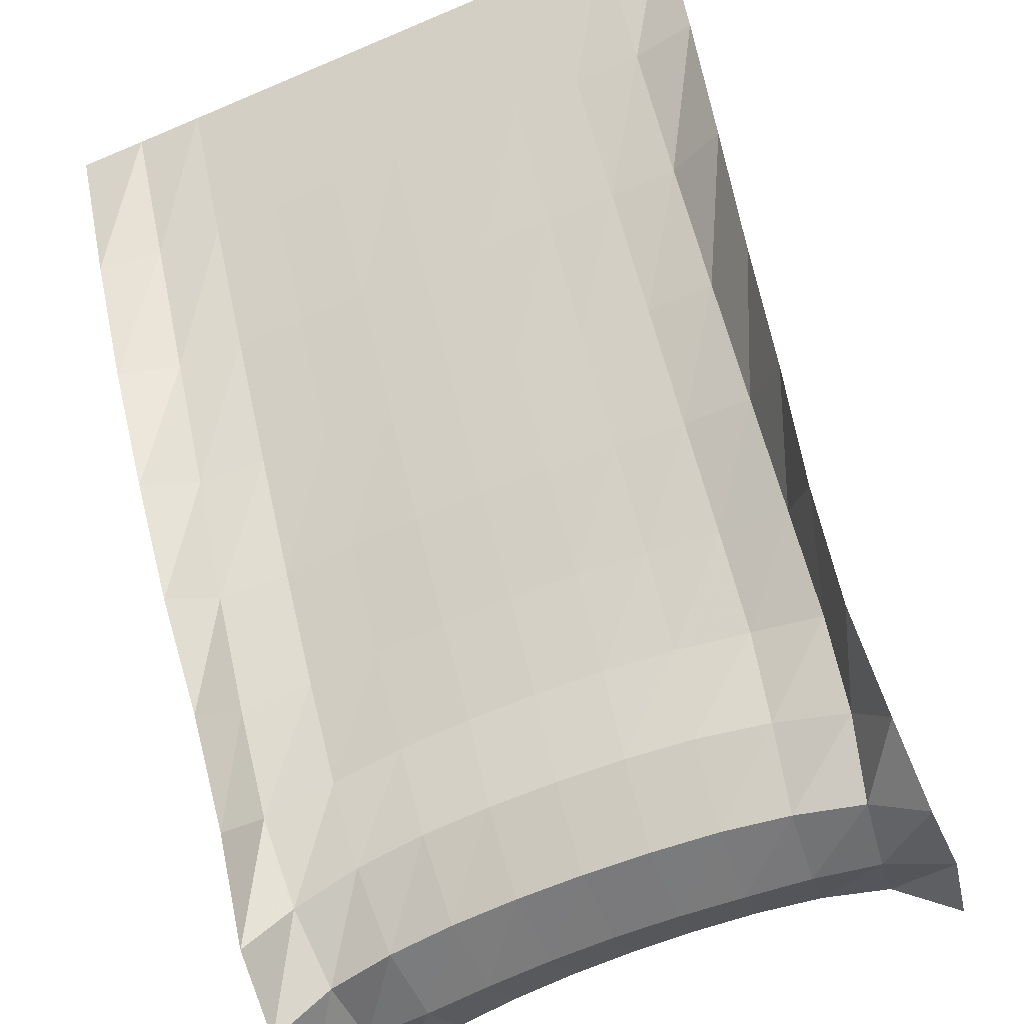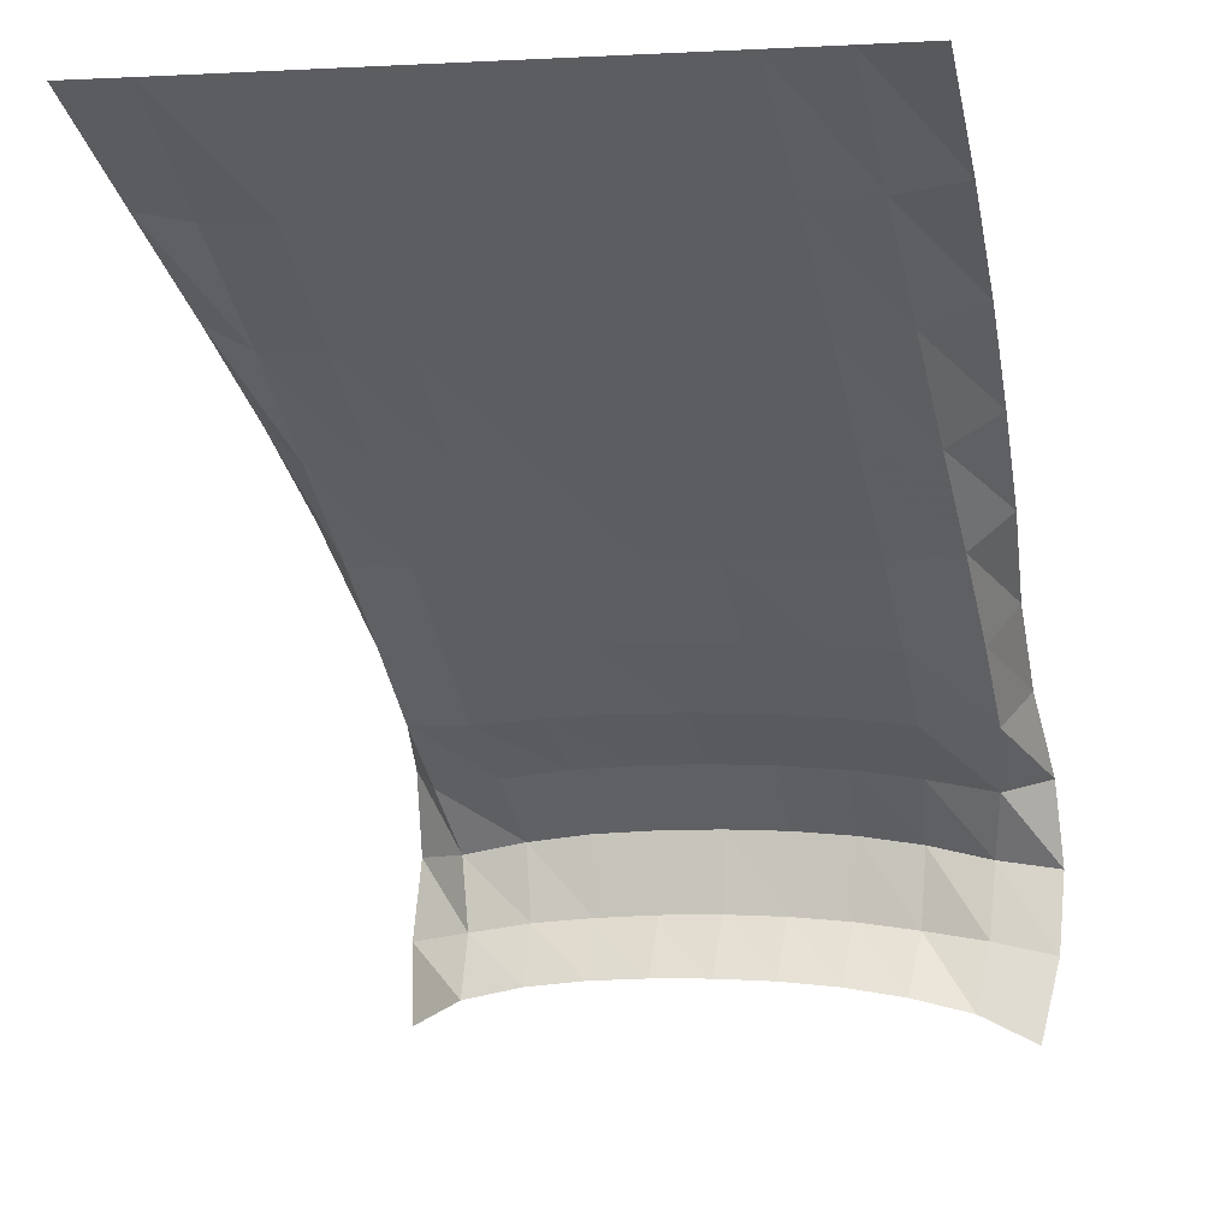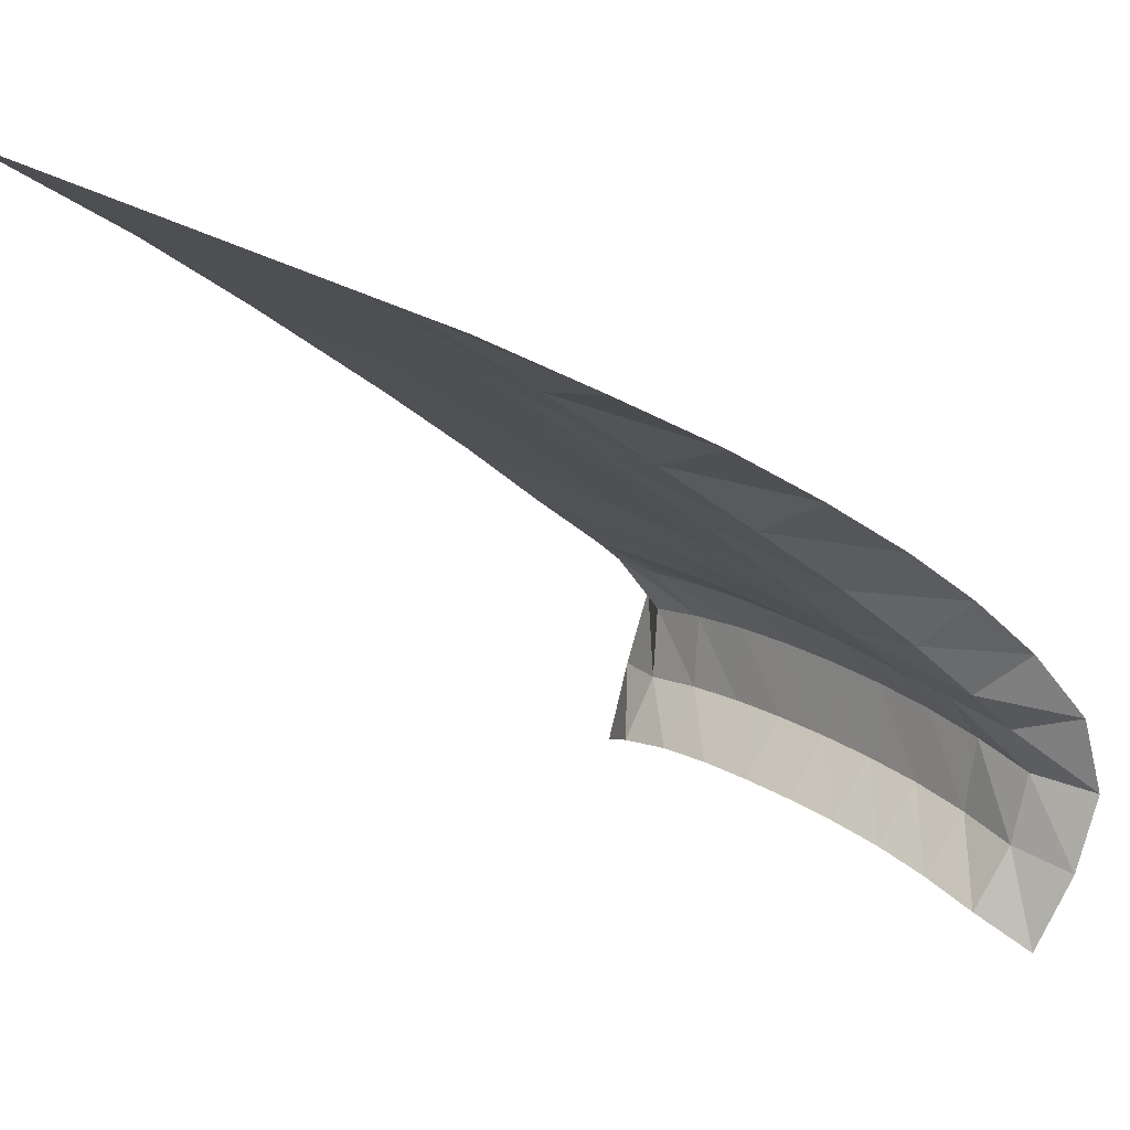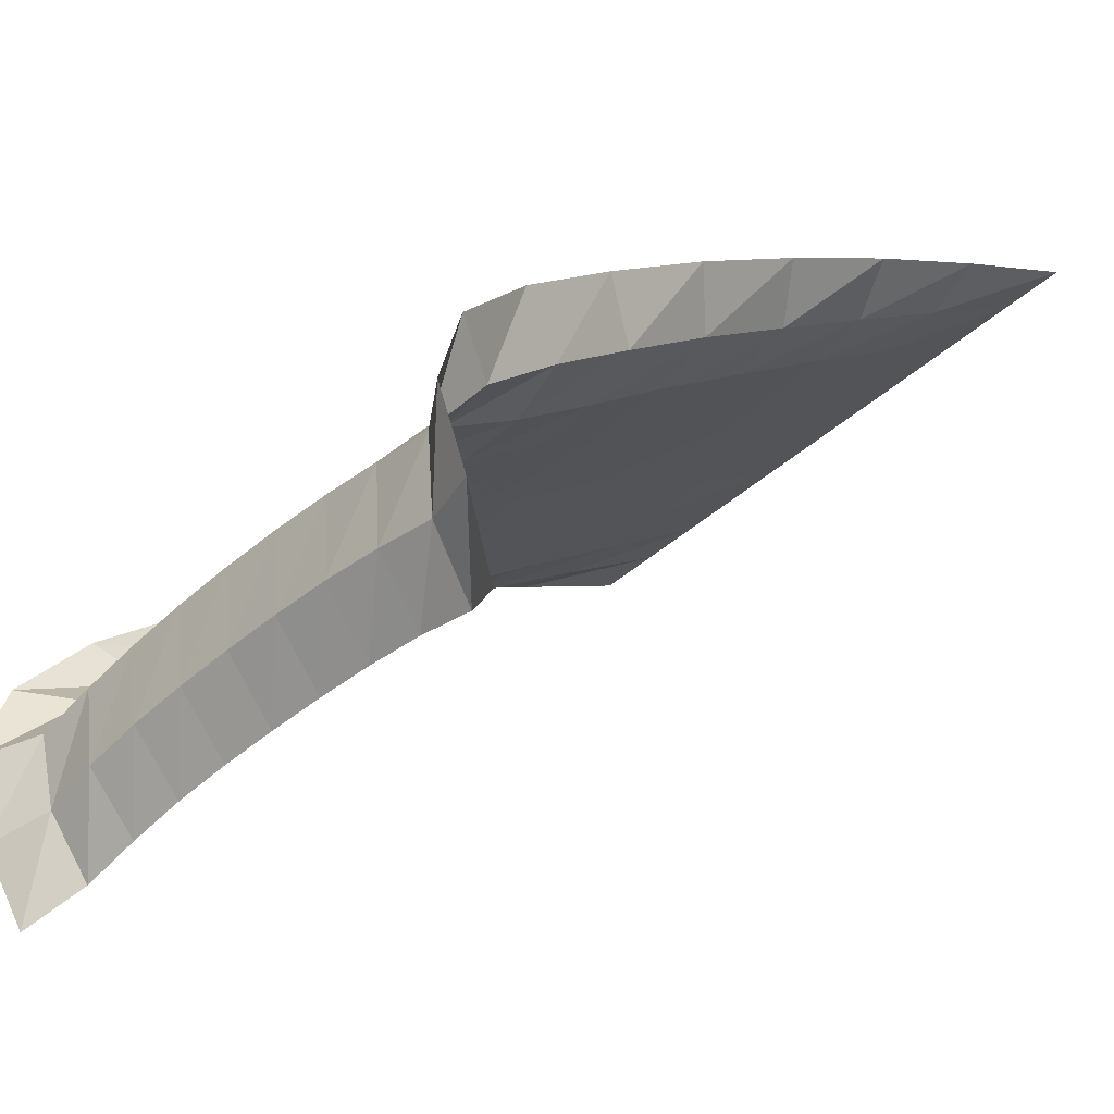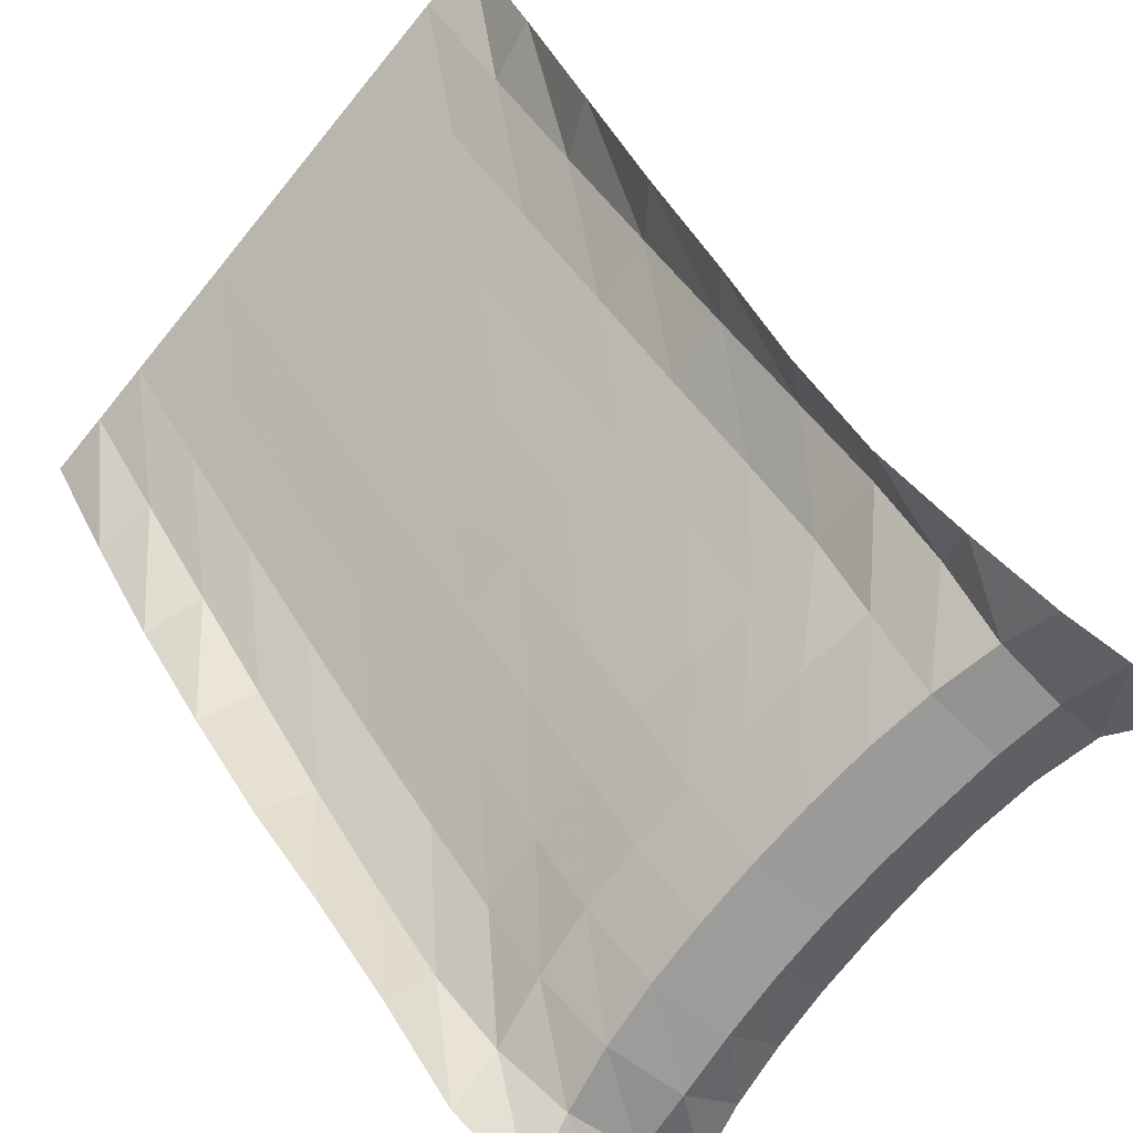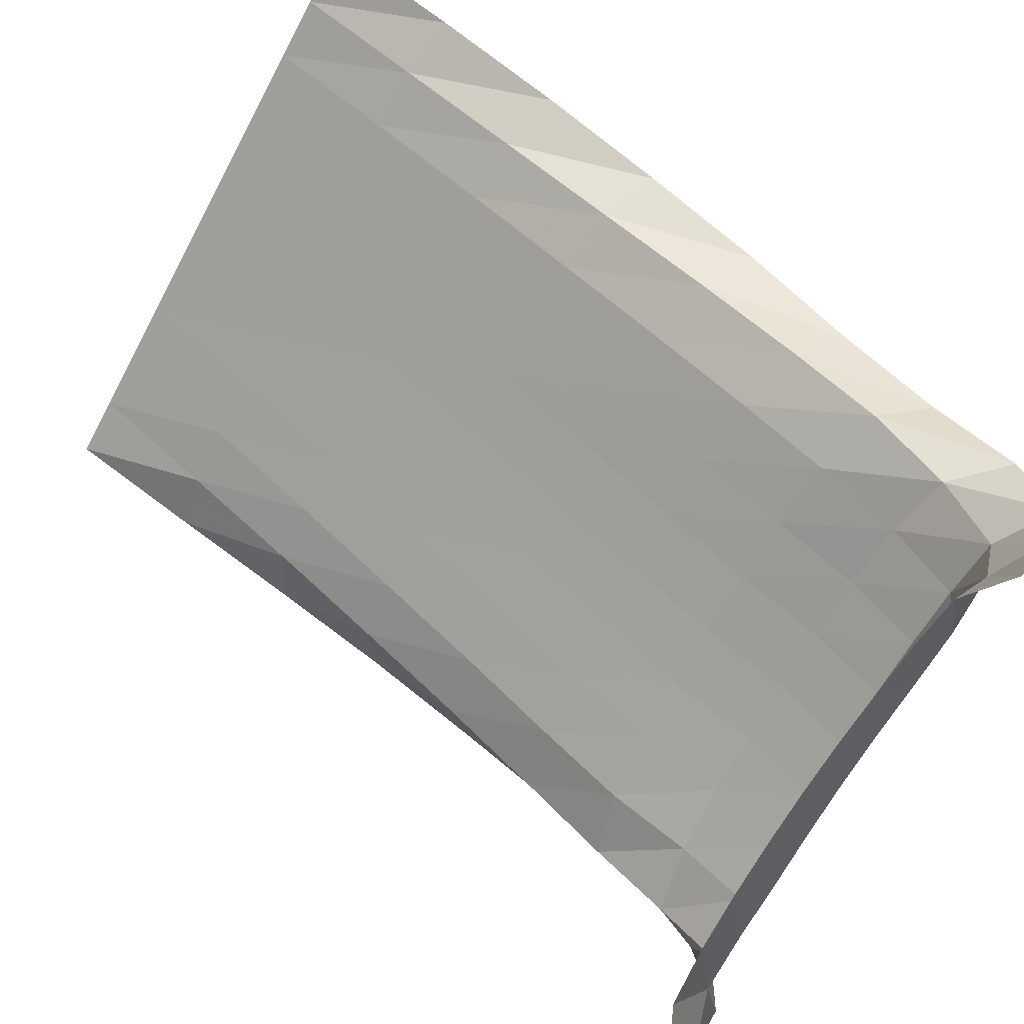
<metadata>
{"format":"obj","ext":"obj","renderer":"f3d","projection":"perspective","resolution":1024,"background":"white","views":[{"elev":-65.1,"azim":-156.8,"up":"+Z"},{"elev":0.3,"azim":13.8,"up":"+Y"},{"elev":23.9,"azim":48.1,"up":"+Y"},{"elev":-41.2,"azim":-132.4,"up":"+Y"},{"elev":-74.3,"azim":-129.3,"up":"+Z"},{"elev":-63.1,"azim":62.1,"up":"+Y"}]}
</metadata>
<code>
v  9.8e-05  5.999  -0.001942
v  0.5001  5.998  -0.003238
v  1  5.998  -0.00314
v  1.5  5.998  -0.003102
v  2  5.998  -0.003081
v  2.5  5.998  -0.003072
v  3  5.998  -0.003074
v  3.5  5.998  -0.003078
v  4  5.998  -0.00308
v  4.5  5.998  -0.00314
v  5  5.999  -0.001837
v  0.05812  5.405  -1.008
v  0.5203  5.312  -0.9099
v  1.017  5.302  -0.8863
v  1.523  5.308  -0.8806
v  2.027  5.314  -0.8781
v  2.53  5.317  -0.877
v  3.034  5.316  -0.8768
v  3.541  5.314  -0.8769
v  4.047  5.313  -0.879
v  4.538  5.332  -0.8993
v  5.006  5.421  -0.981
v  0.1309  4.825  -1.953
v  0.5416  4.644  -1.776
v  1.034  4.624  -1.729
v  1.546  4.636  -1.718
v  2.052  4.647  -1.713
v  2.558  4.652  -1.711
v  3.065  4.652  -1.711
v  3.579  4.646  -1.712
v  4.089  4.643  -1.717
v  4.578  4.676  -1.756
v  4.996  4.855  -1.917
v  0.2084  4.242  -2.838
v  0.5559  3.997  -2.594
v  1.051  3.966  -2.523
v  1.568  3.985  -2.507
v  2.076  4.002  -2.5
v  2.583  4.01  -2.497
v  3.093  4.009  -2.497
v  3.612  4  -2.499
v  4.128  3.99  -2.508
v  4.62  4.036  -2.568
v  4.973  4.275  -2.795
v  0.2717  3.654  -3.66
v  0.5656  3.383  -3.361
v  1.067  3.347  -3.263
v  1.586  3.375  -3.241
v  2.097  3.399  -3.232
v  2.604  3.409  -3.228
v  3.118  3.406  -3.228
v  3.64  3.392  -3.232
v  4.16  3.374  -3.246
v  4.663  3.426  -3.334
v  4.945  3.694  -3.62
v  0.3543  3.078  -4.413
v  0.5745  2.796  -4.051
v  1.081  2.765  -3.921
v  1.604  2.807  -3.891
v  2.115  2.837  -3.88
v  2.621  2.849  -3.876
v  3.133  2.846  -3.875
v  3.661  2.825  -3.882
v  4.19  2.795  -3.905
v  4.705  2.832  -4.015
v  4.896  3.11  -4.377
v  0.3927  2.504  -5.074
v  0.583  2.262  -4.659
v  1.096  2.263  -4.512
v  1.628  2.32  -4.479
v  2.133  2.357  -4.468
v  2.634  2.371  -4.465
v  3.138  2.368  -4.464
v  3.663  2.344  -4.468
v  4.2  2.294  -4.495
v  4.733  2.283  -4.609
v  4.908  2.515  -5.032
v  0.3629  1.891  -5.583
v  0.6264  1.782  -5.164
v  1.145  1.864  -5.071
v  1.666  1.938  -5.049
v  2.156  1.976  -5.044
v  2.648  1.992  -5.042
v  3.143  1.989  -5.041
v  3.643  1.965  -5.041
v  4.163  1.906  -5.056
v  4.676  1.82  -5.13
v  5.005  1.894  -5.53
v  0.3487  1.234  -5.76
v  0.7372  1.284  -5.495
v  1.225  1.387  -5.477
v  1.706  1.454  -5.476
v  2.187  1.489  -5.48
v  2.669  1.506  -5.482
v  3.15  1.503  -5.48
v  3.632  1.478  -5.476
v  4.115  1.423  -5.471
v  4.599  1.327  -5.472
v  5.053  1.252  -5.708
v  0.3469  0.6391  -5.532
v  0.8156  0.7327  -5.38
v  1.284  0.8134  -5.388
v  1.75  0.862  -5.401
v  2.218  0.895  -5.4
v  2.684  0.9102  -5.4
v  3.15  0.9061  -5.404
v  3.618  0.881  -5.406
v  4.096  0.8326  -5.394
v  4.582  0.7772  -5.342
v  5.043  0.6696  -5.506
v  0.4443  0.06624  -5.242
v  0.8633  0.2926  -5.034
v  1.325  0.402  -5.022
v  1.782  0.4603  -5.019
v  2.238  0.4907  -5.018
v  2.691  0.5026  -5.021
v  3.141  0.4971  -5.027
v  3.595  0.4694  -5.033
v  4.055  0.4116  -5.034
v  4.522  0.313  -5.04
v  4.945  0.08771  -5.222
f 1 2 13
f 1 13 12
f 2 3 14
f 2 14 13
f 3 4 15
f 3 15 14
f 4 5 16
f 4 16 15
f 5 6 17
f 5 17 16
f 6 7 18
f 6 18 17
f 7 8 19
f 7 19 18
f 8 9 20
f 8 20 19
f 9 10 21
f 9 21 20
f 10 11 22
f 10 22 21
f 12 13 24
f 12 24 23
f 13 14 25
f 13 25 24
f 14 15 26
f 14 26 25
f 15 16 27
f 15 27 26
f 16 17 28
f 16 28 27
f 17 18 29
f 17 29 28
f 18 19 30
f 18 30 29
f 19 20 31
f 19 31 30
f 20 21 32
f 20 32 31
f 21 22 33
f 21 33 32
f 23 24 35
f 23 35 34
f 24 25 36
f 24 36 35
f 25 26 37
f 25 37 36
f 26 27 38
f 26 38 37
f 27 28 39
f 27 39 38
f 28 29 40
f 28 40 39
f 29 30 41
f 29 41 40
f 30 31 42
f 30 42 41
f 31 32 43
f 31 43 42
f 32 33 44
f 32 44 43
f 34 35 46
f 34 46 45
f 35 36 47
f 35 47 46
f 36 37 48
f 36 48 47
f 37 38 49
f 37 49 48
f 38 39 50
f 38 50 49
f 39 40 51
f 39 51 50
f 40 41 52
f 40 52 51
f 41 42 53
f 41 53 52
f 42 43 54
f 42 54 53
f 43 44 55
f 43 55 54
f 45 46 57
f 45 57 56
f 46 47 58
f 46 58 57
f 47 48 59
f 47 59 58
f 48 49 60
f 48 60 59
f 49 50 61
f 49 61 60
f 50 51 62
f 50 62 61
f 51 52 63
f 51 63 62
f 52 53 64
f 52 64 63
f 53 54 65
f 53 65 64
f 54 55 66
f 54 66 65
f 56 57 68
f 56 68 67
f 57 58 69
f 57 69 68
f 58 59 70
f 58 70 69
f 59 60 71
f 59 71 70
f 60 61 72
f 60 72 71
f 61 62 73
f 61 73 72
f 62 63 74
f 62 74 73
f 63 64 75
f 63 75 74
f 64 65 76
f 64 76 75
f 65 66 77
f 65 77 76
f 67 68 79
f 67 79 78
f 68 69 80
f 68 80 79
f 69 70 81
f 69 81 80
f 70 71 82
f 70 82 81
f 71 72 83
f 71 83 82
f 72 73 84
f 72 84 83
f 73 74 85
f 73 85 84
f 74 75 86
f 74 86 85
f 75 76 87
f 75 87 86
f 76 77 88
f 76 88 87
f 78 79 90
f 78 90 89
f 79 80 91
f 79 91 90
f 80 81 92
f 80 92 91
f 81 82 93
f 81 93 92
f 82 83 94
f 82 94 93
f 83 84 95
f 83 95 94
f 84 85 96
f 84 96 95
f 85 86 97
f 85 97 96
f 86 87 98
f 86 98 97
f 87 88 99
f 87 99 98
f 89 90 101
f 89 101 100
f 90 91 102
f 90 102 101
f 91 92 103
f 91 103 102
f 92 93 104
f 92 104 103
f 93 94 105
f 93 105 104
f 94 95 106
f 94 106 105
f 95 96 107
f 95 107 106
f 96 97 108
f 96 108 107
f 97 98 109
f 97 109 108
f 98 99 110
f 98 110 109
f 100 101 112
f 100 112 111
f 101 102 113
f 101 113 112
f 102 103 114
f 102 114 113
f 103 104 115
f 103 115 114
f 104 105 116
f 104 116 115
f 105 106 117
f 105 117 116
f 106 107 118
f 106 118 117
f 107 108 119
f 107 119 118
f 108 109 120
f 108 120 119
f 109 110 121
f 109 121 120

</code>
